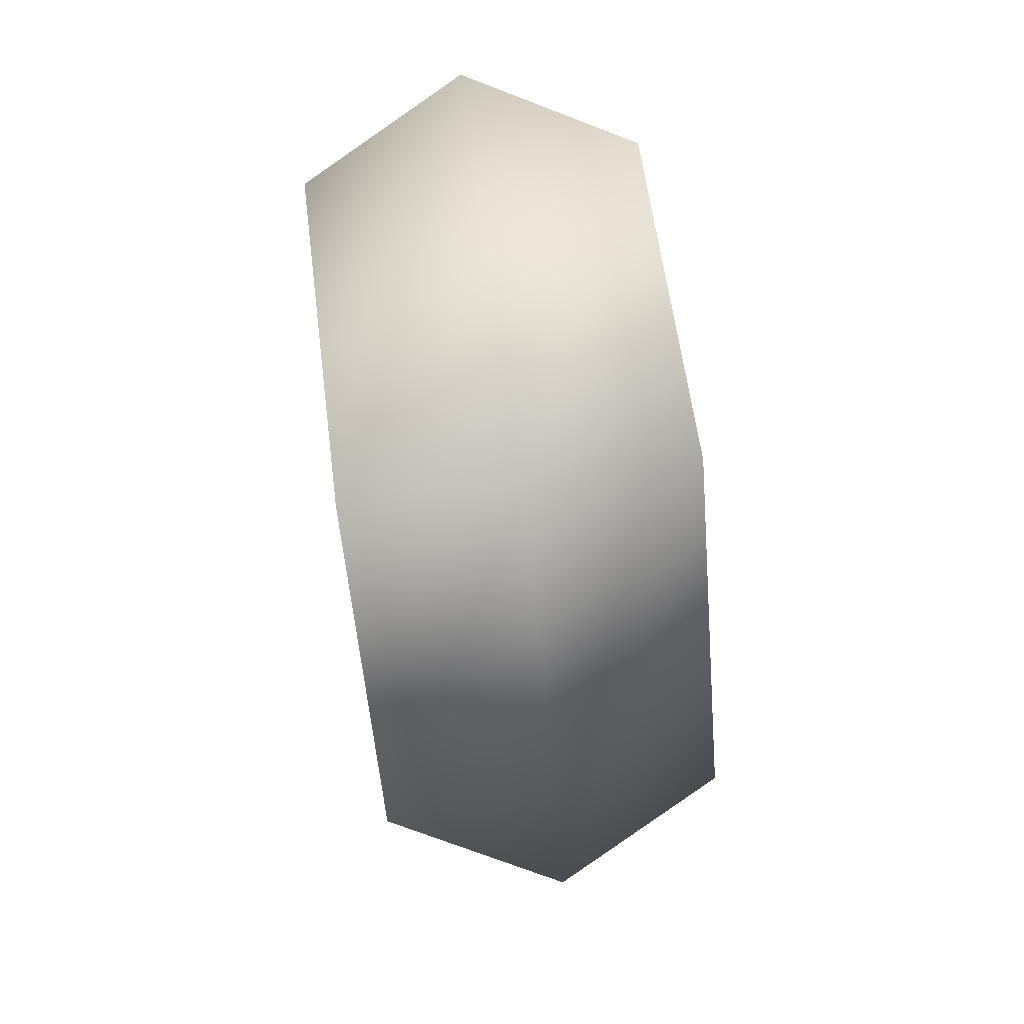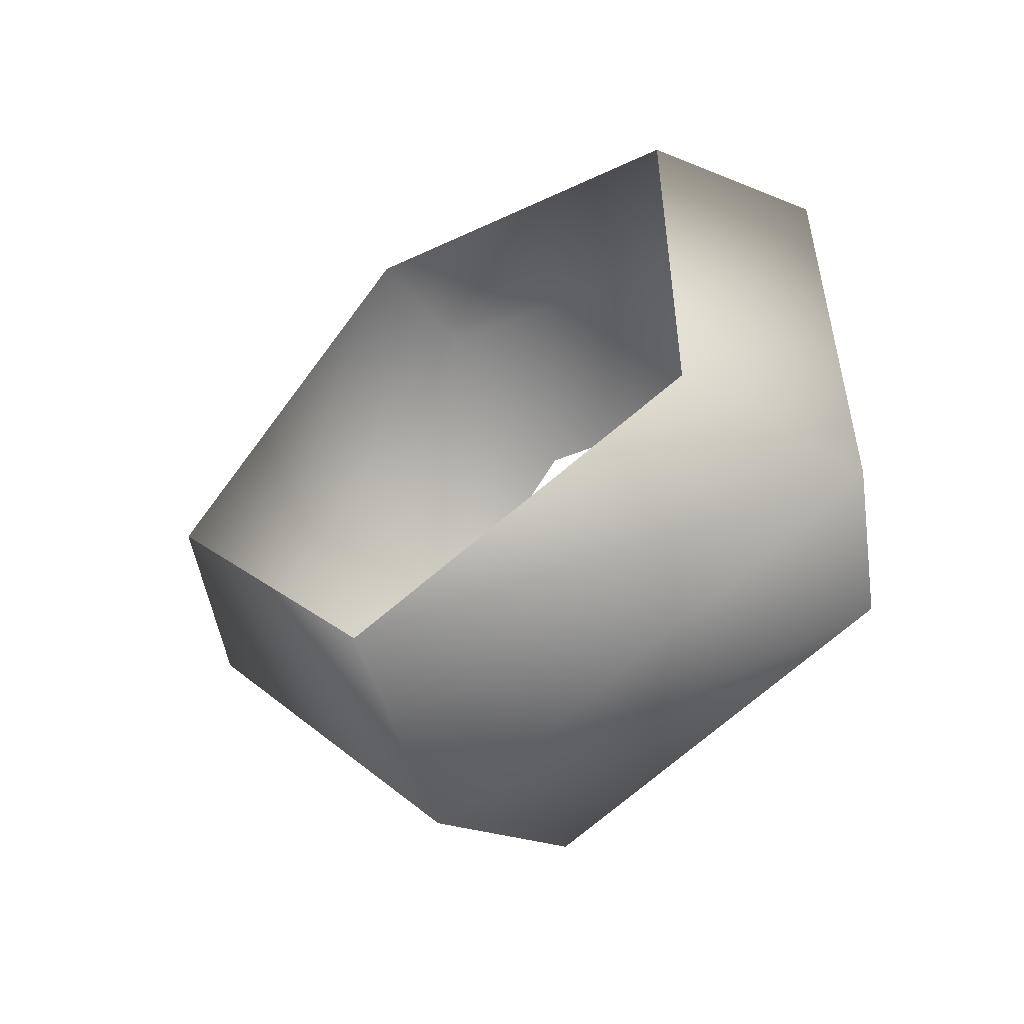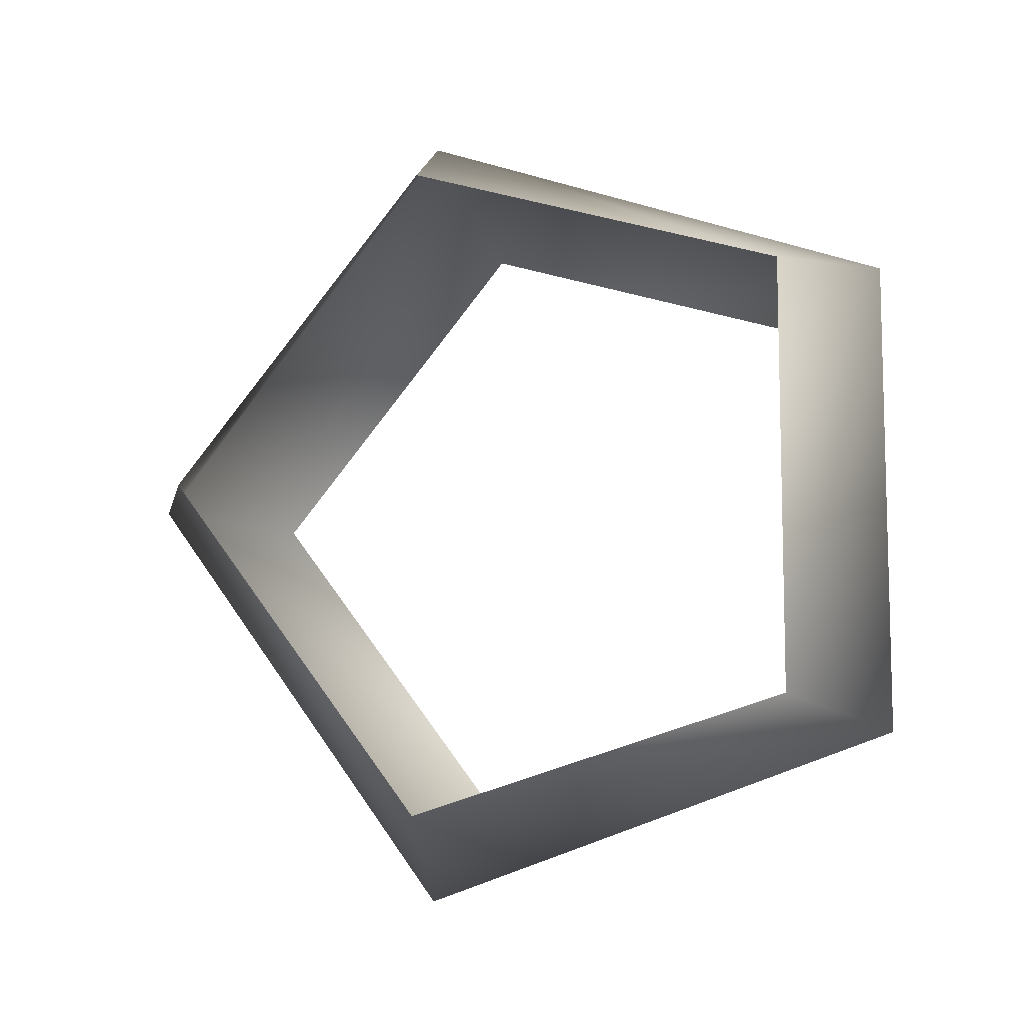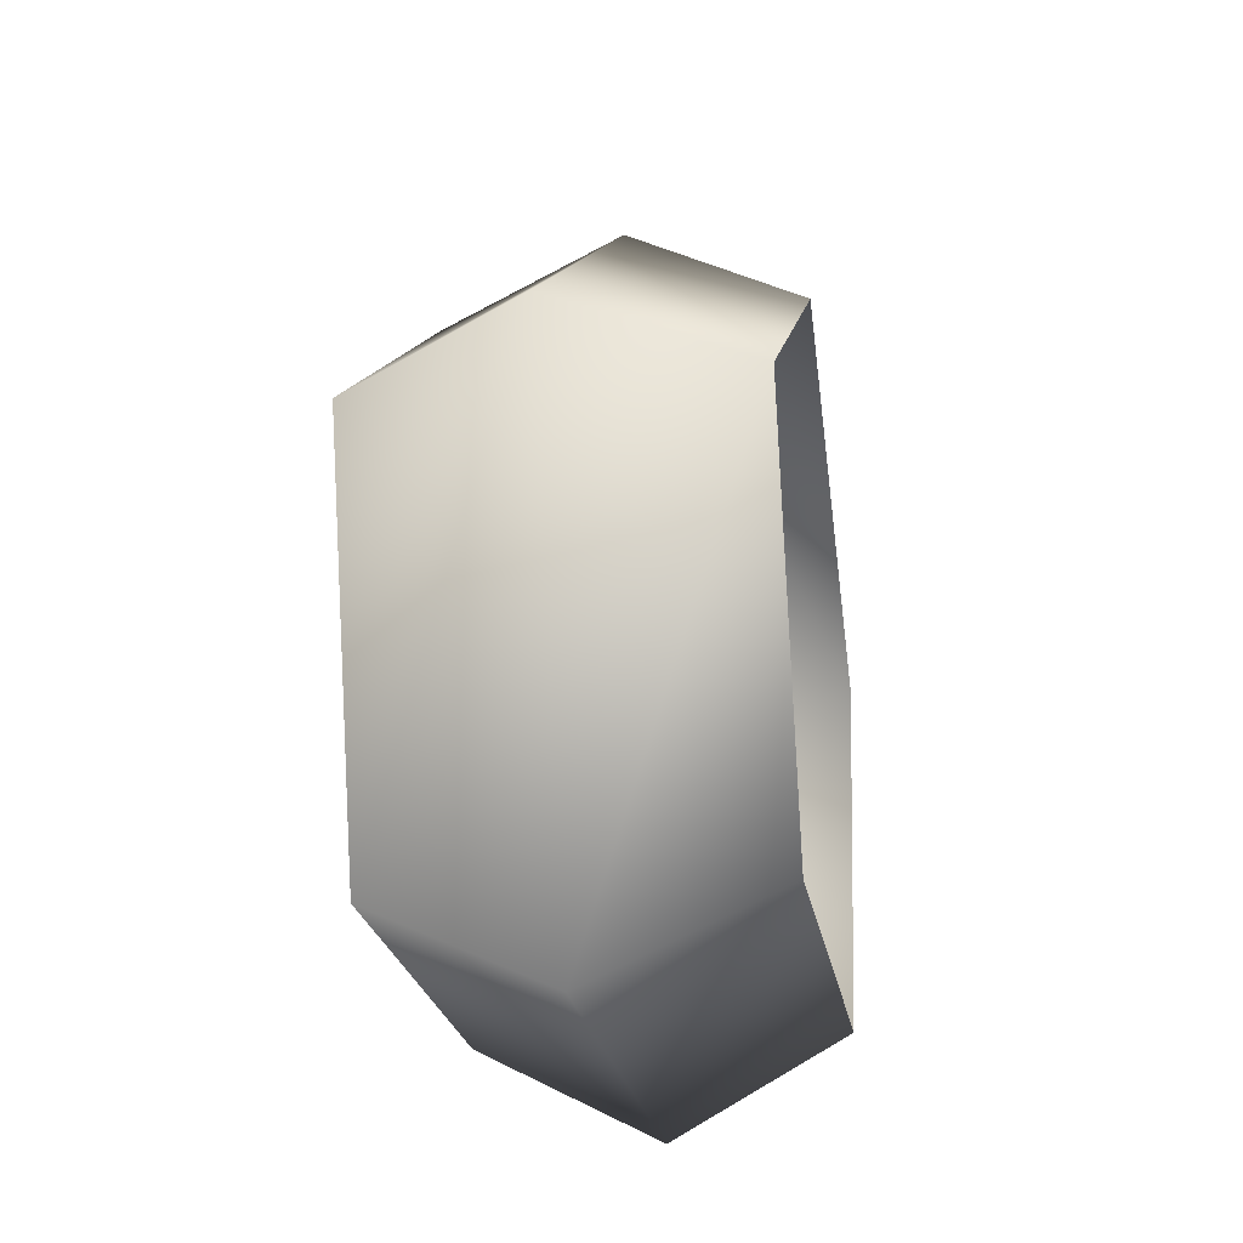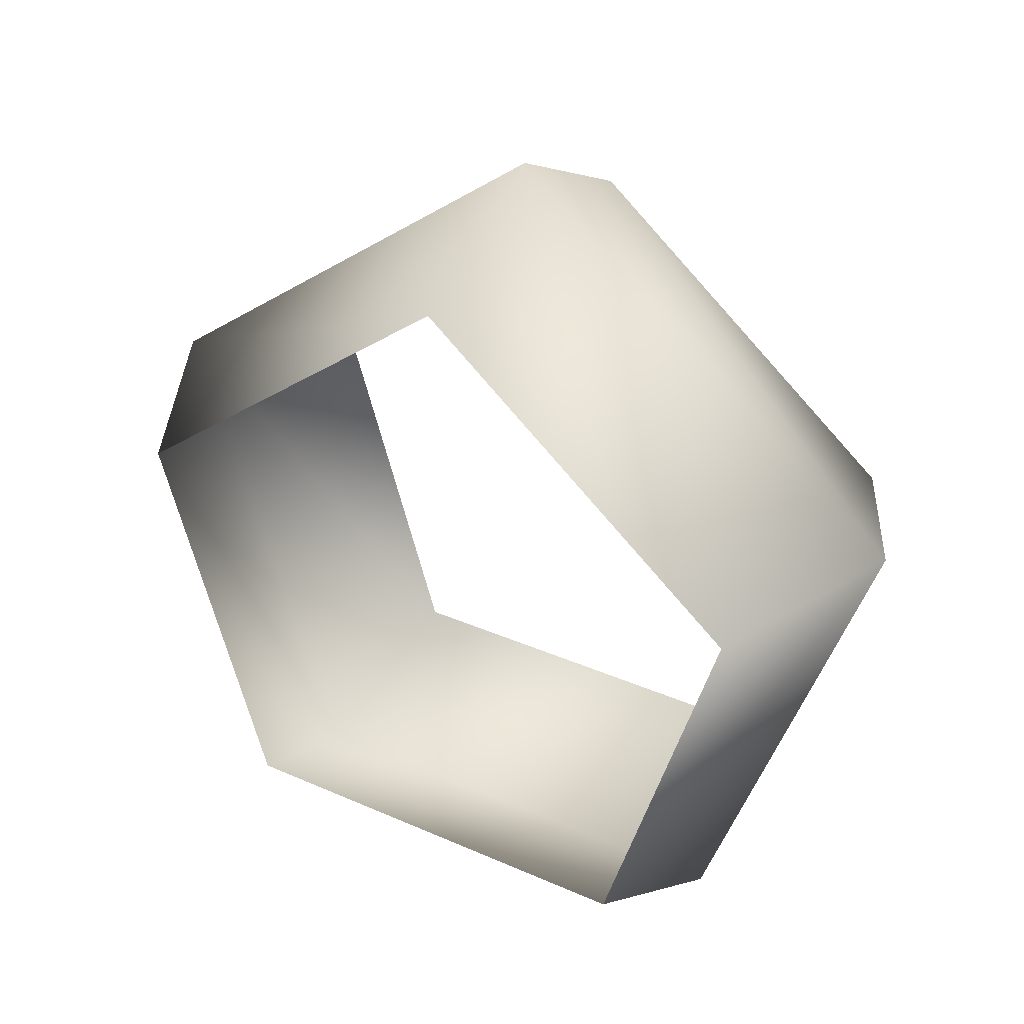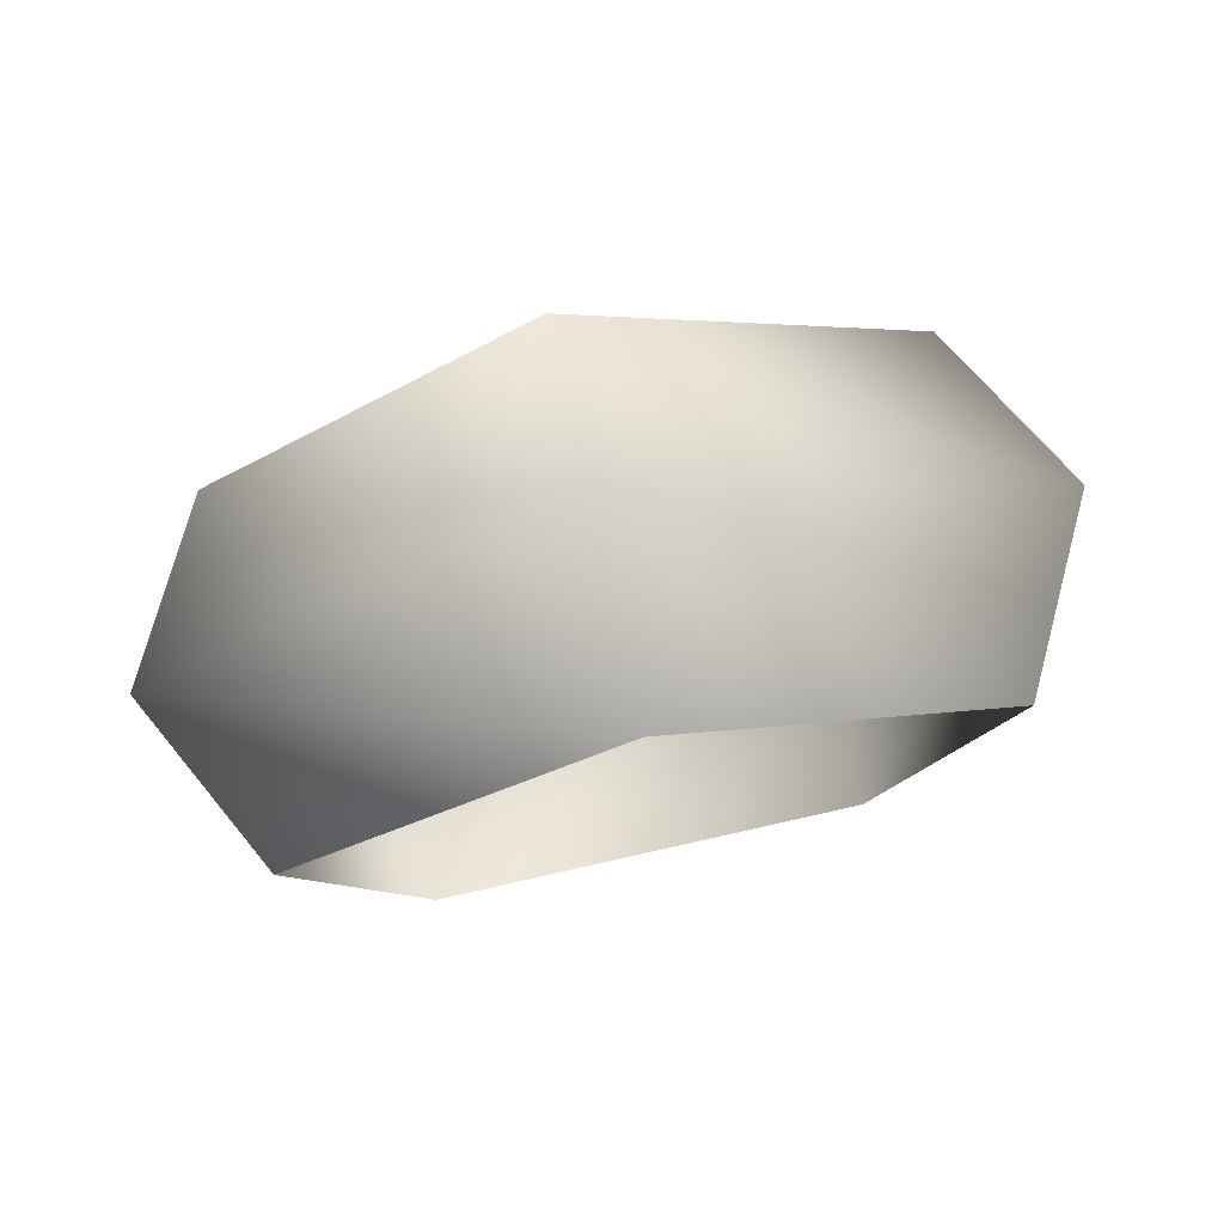
<metadata>
{"format":"obj","ext":"obj","renderer":"f3d","projection":"perspective","resolution":1024,"background":"white","views":[{"elev":75.6,"azim":172.5,"up":"+Z"},{"elev":-52.3,"azim":-54.2,"up":"+Z"},{"elev":-9.3,"azim":-75.3,"up":"+Z"},{"elev":-24.0,"azim":-170.5,"up":"+Y"},{"elev":33.1,"azim":-58.7,"up":"+Y"},{"elev":76.7,"azim":77.3,"up":"+Y"}]}
</metadata>
<code>
v 6 3 -13
v 0 4 -16
v 0 15 -1
v 6 12 -1
v 6 3 -13
v 0 15 -1
v 0 4 -16
v -6 3 -13
v -6 12 -1
v 0 15 -1
v 0 4 -16
v -6 12 -1
v 6 -10 -9
v 0 -13 -10
v 0 4 -16
v 6 3 -13
v 6 -10 -9
v 0 4 -16
v 0 -13 -10
v -6 -10 -9
v -6 3 -13
v 0 4 -16
v 0 -13 -10
v -6 3 -13
v 6 -10 6
v 0 -13 7
v 0 -13 -10
v 6 -10 -9
v 6 -10 6
v 0 -13 -10
v 0 -13 7
v -6 -10 6
v -6 -10 -9
v 0 -13 -10
v 0 -13 7
v -6 -10 -9
v 6 3 10
v 0 4 13
v 0 -13 7
v 6 -10 6
v 6 3 10
v 0 -13 7
v 0 4 13
v -6 3 10
v -6 -10 6
v 0 -13 7
v 0 4 13
v -6 -10 6
v 6 12 -1
v 0 15 -1
v 0 4 13
v 6 3 10
v 6 12 -1
v 0 4 13
v 0 15 -1
v -6 12 -1
v -6 3 10
v 0 4 13
v 0 15 -1
v -6 3 10
f 1 2 3
f 4 5 6
f 7 8 9
f 10 11 12
f 13 14 15
f 16 17 18
f 19 20 21
f 22 23 24
f 25 26 27
f 28 29 30
f 31 32 33
f 34 35 36
f 37 38 39
f 40 41 42
f 43 44 45
f 46 47 48
f 49 50 51
f 52 53 54
f 55 56 57
f 58 59 60

</code>
